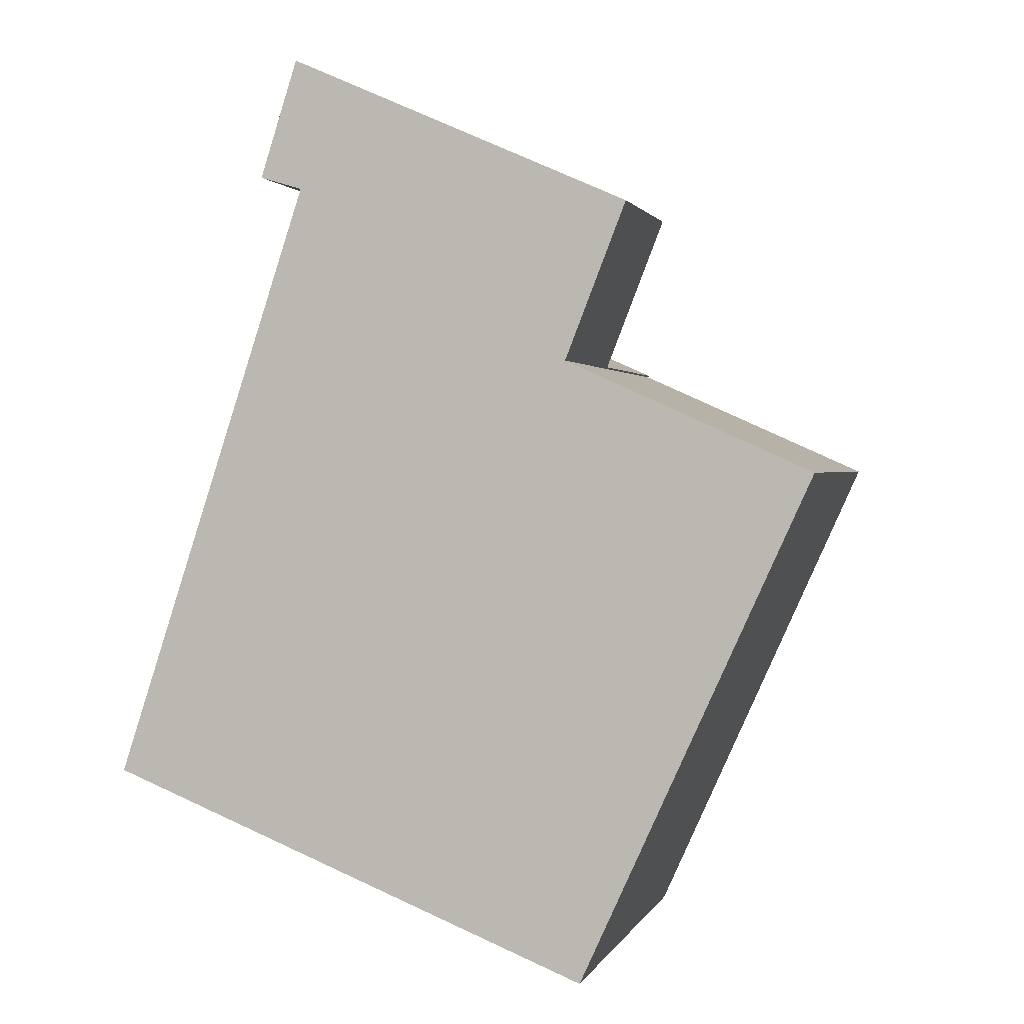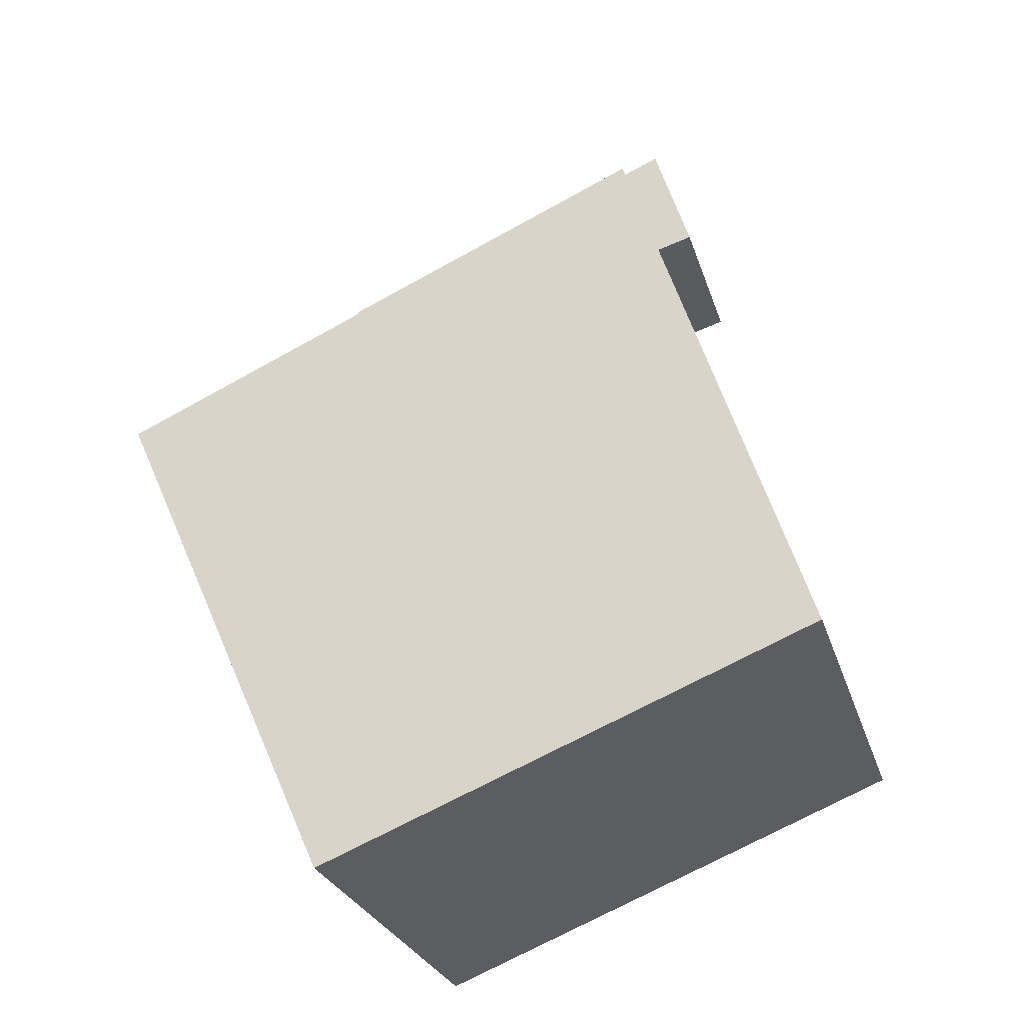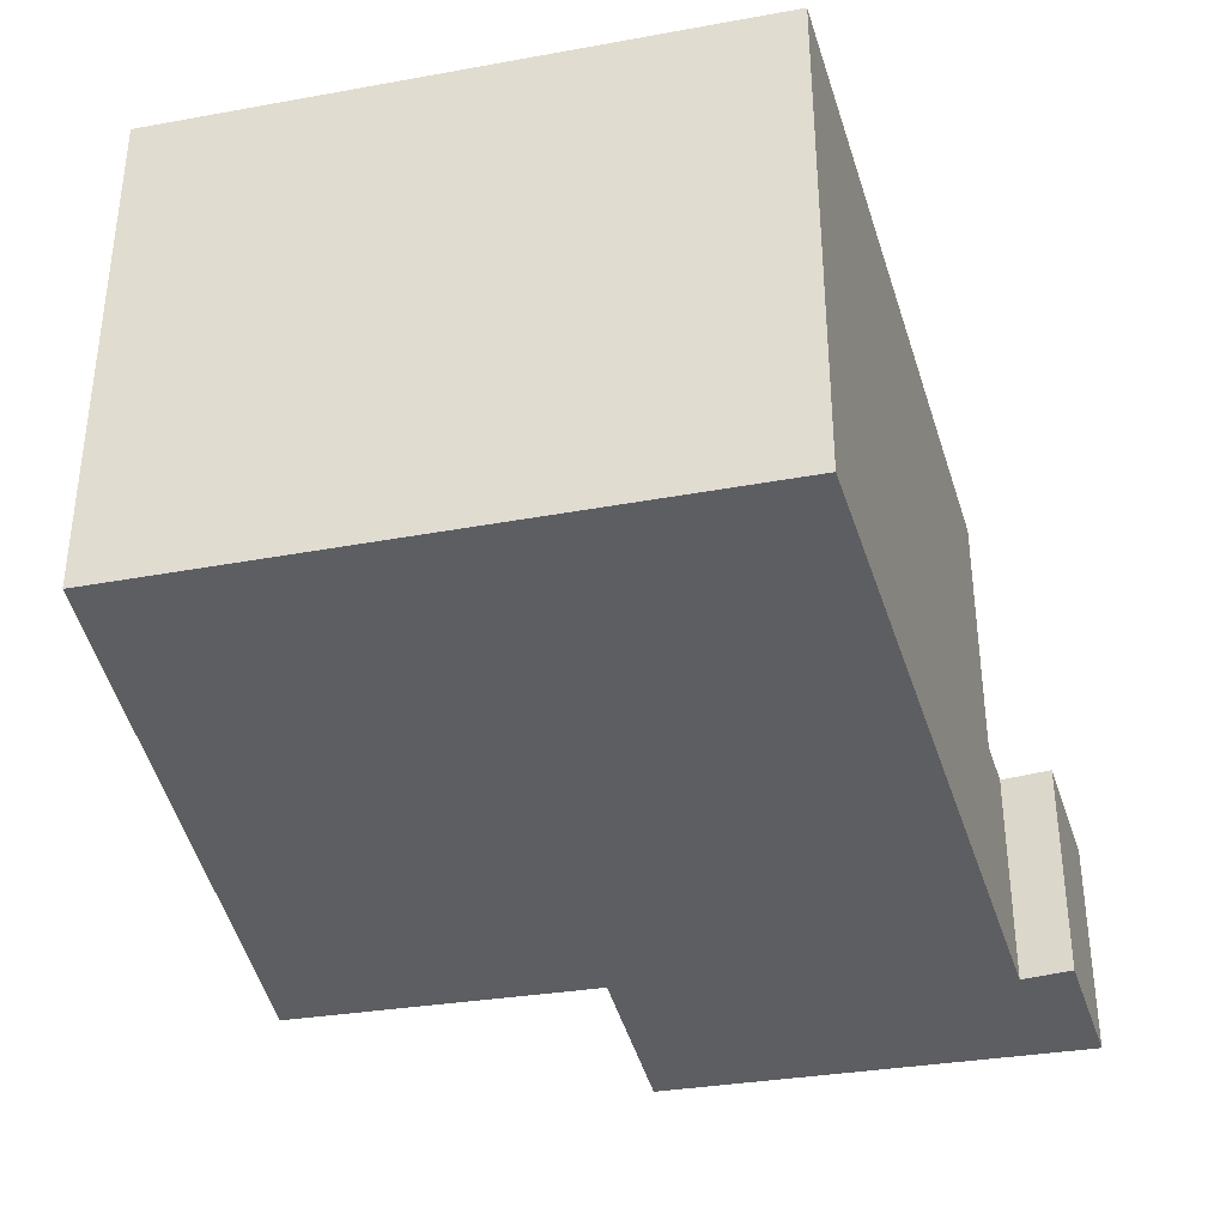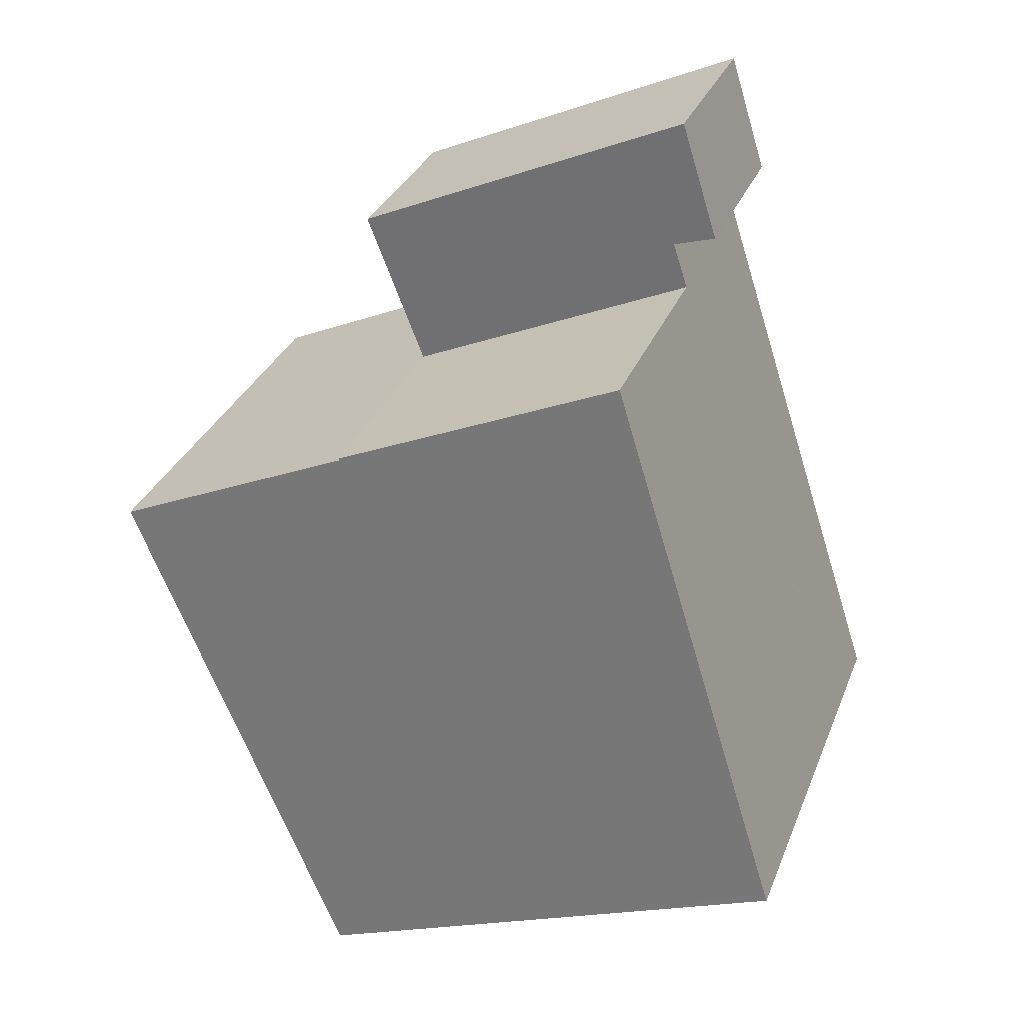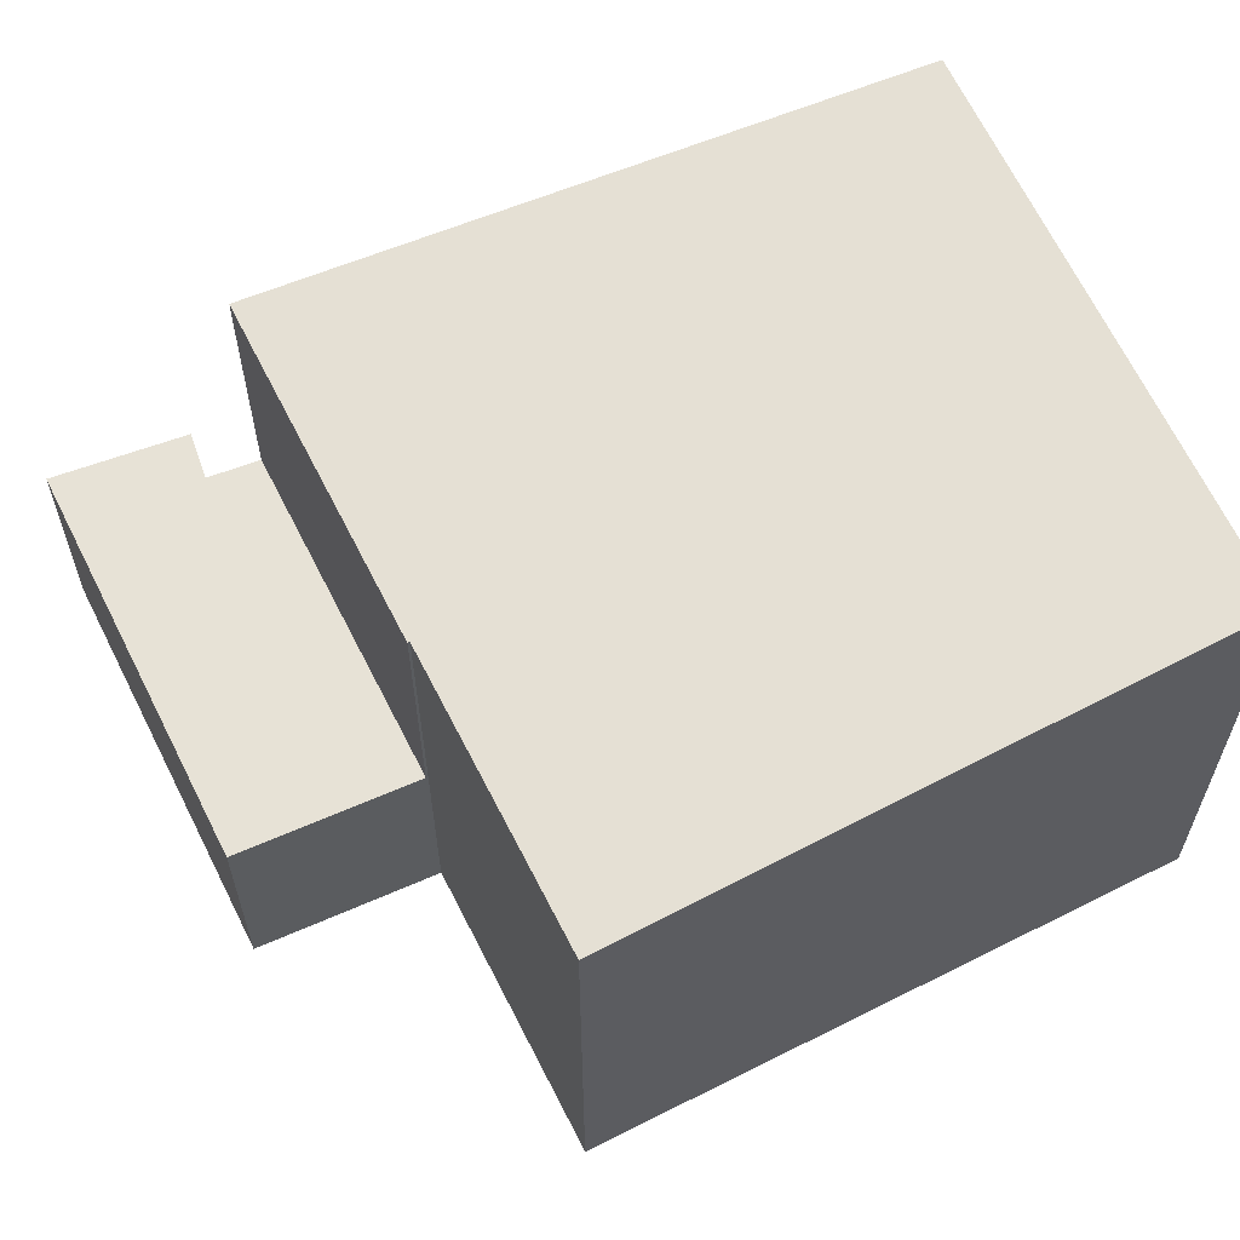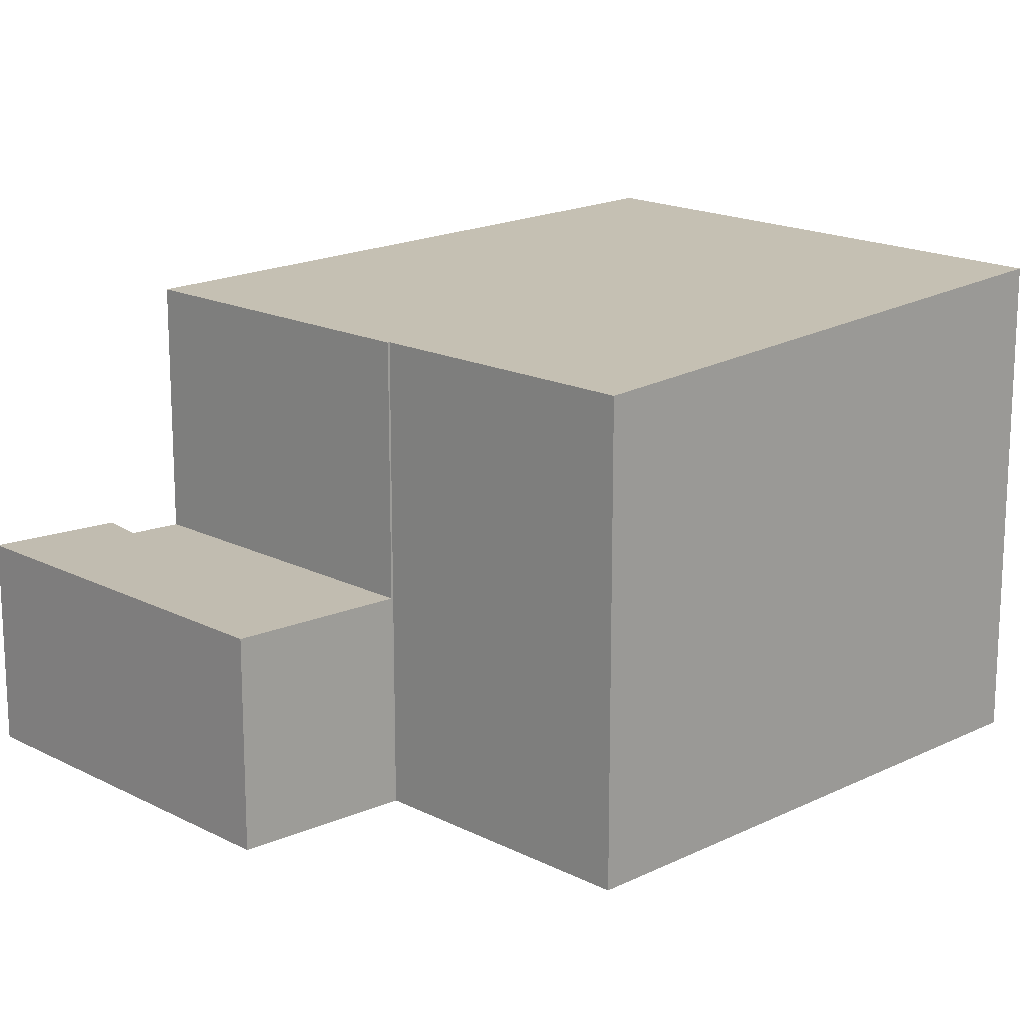
<metadata>
{"format":"obj","ext":"obj","renderer":"f3d","projection":"perspective","resolution":1024,"background":"white","views":[{"elev":1.2,"azim":14.5,"up":"+Z"},{"elev":-26.3,"azim":-164.5,"up":"+Z"},{"elev":-39.2,"azim":-145.2,"up":"+Y"},{"elev":31.5,"azim":-160.7,"up":"+Z"},{"elev":63.0,"azim":87.4,"up":"+Y"},{"elev":16.6,"azim":70.0,"up":"+Y"}]}
</metadata>
<code>
v  7.238 6.785 -2.904
v  7.014 6.394 6.253
v  10.66 6.395 4.613
v  2.697 6.393 8.211
v  0.038 6.793 0.115
v  2.935 6.793 -1.178
v  0 6.799 4.163e-16
v  7.025 6.393 6.28
v  0 0 0
v  0.038 -7.042e-18 0.115
v  2.697 -5.028e-16 8.211
v  7.025 -3.845e-16 6.28
v  10.66 -2.825e-16 4.613
v  7.014 -3.829e-16 6.253
v  7.238 1.778e-16 -2.904
v  2.935 7.213e-17 -1.178
v  2.847 2.91 10.82
v  2.919 2.91 8.888
v  2.292 2.91 9.075
v  7.918 2.91 8.567
v  7.025 2.91 6.28
v  2.697 2.91 8.211
v  7.918 -5.246e-16 8.567
v  2.919 -5.442e-16 8.888
v  2.292 -5.557e-16 9.075
v  2.847 -6.624e-16 10.82
g defaultobject
f 1 2 3
f 2 1 4
f 4 1 5
f 5 1 6
f 5 6 7
f 4 8 2
f 9 5 7
f 5 9 4
f 4 9 10
f 4 10 11
f 11 8 4
f 8 11 12
f 2 13 3
f 13 2 14
f 8 14 2
f 14 8 12
f 3 15 1
f 15 3 13
f 15 6 1
f 6 15 7
f 7 15 9
f 9 15 16
f 11 14 12
f 14 15 13
f 15 14 11
f 15 11 10
f 15 10 16
f 16 10 9
f 17 18 19
f 18 17 20
f 18 20 21
f 21 22 18
f 23 21 20
f 21 23 12
f 12 22 21
f 22 12 11
f 11 18 22
f 18 11 24
f 25 17 19
f 17 25 26
f 24 19 18
f 19 24 25
f 26 20 17
f 20 26 23
f 26 12 23
f 12 26 24
f 24 26 25
f 11 12 24

</code>
